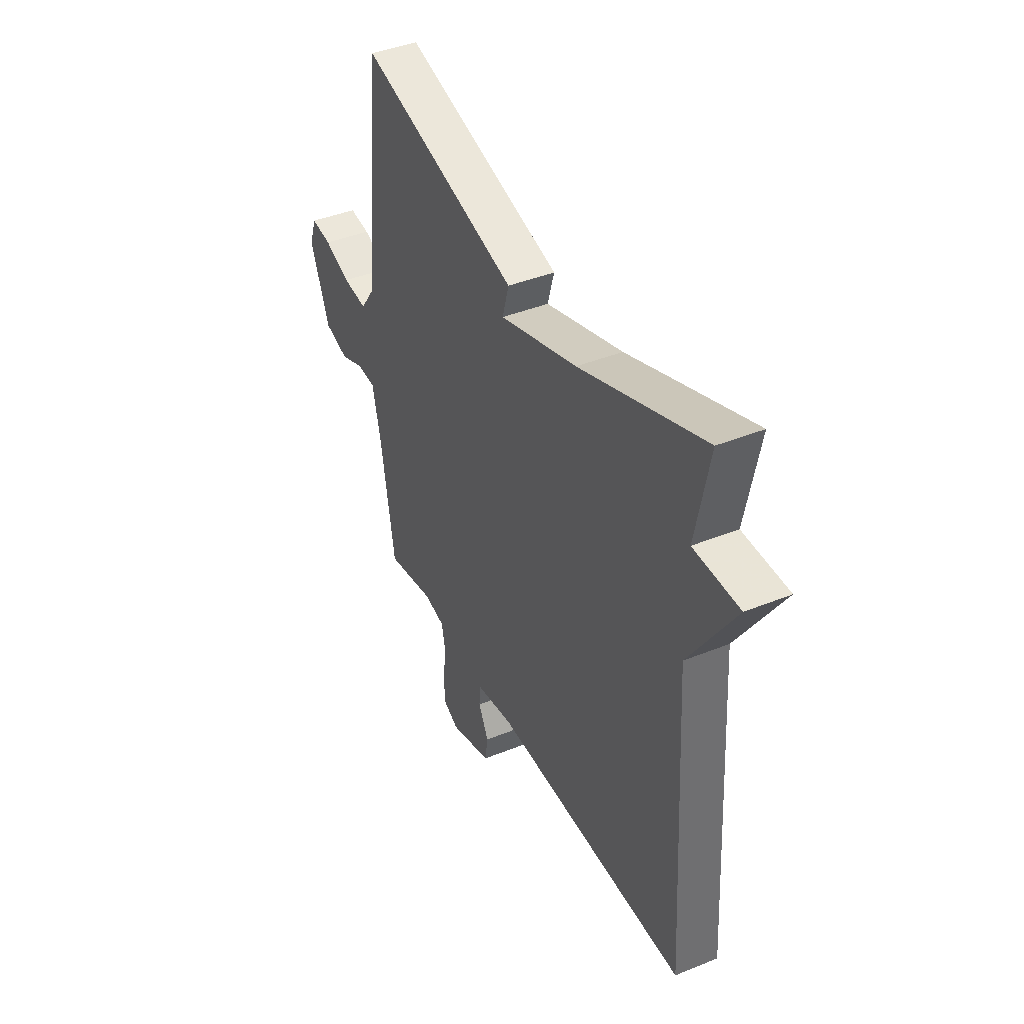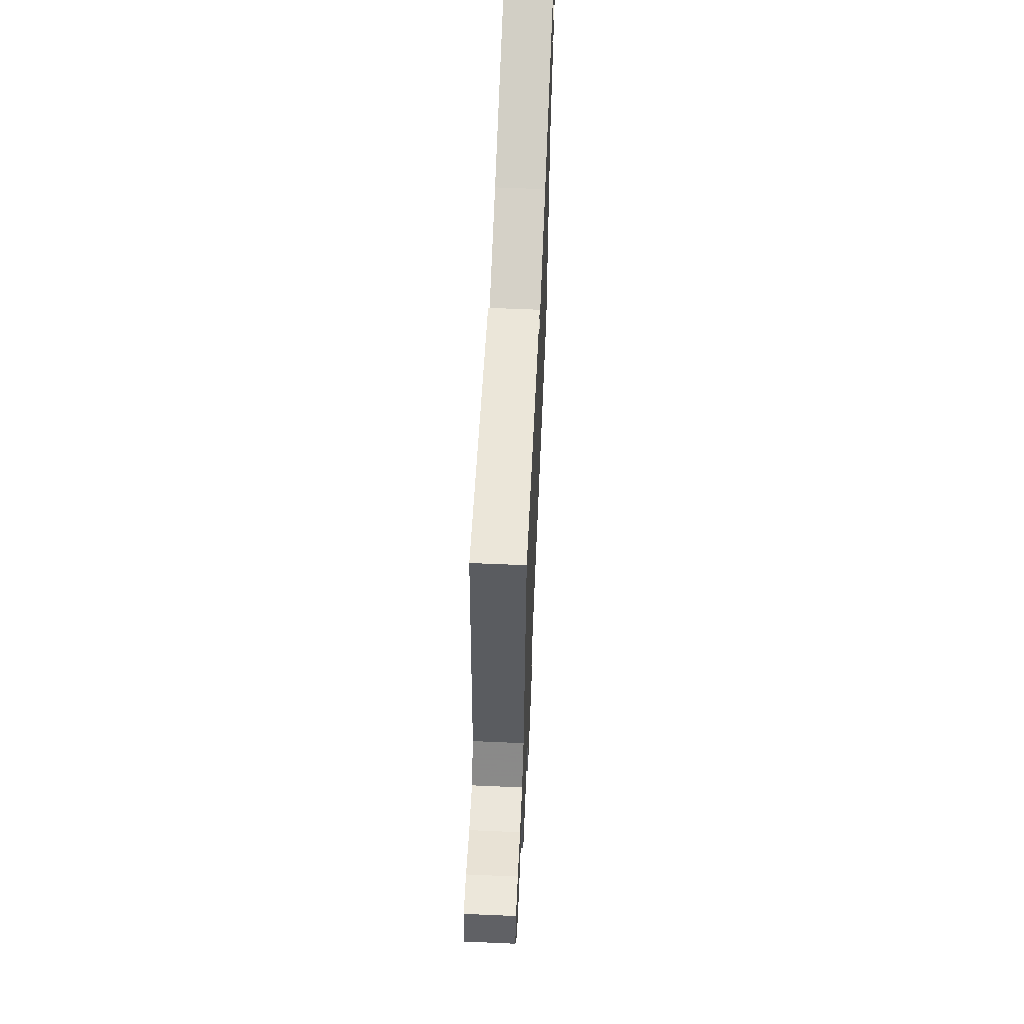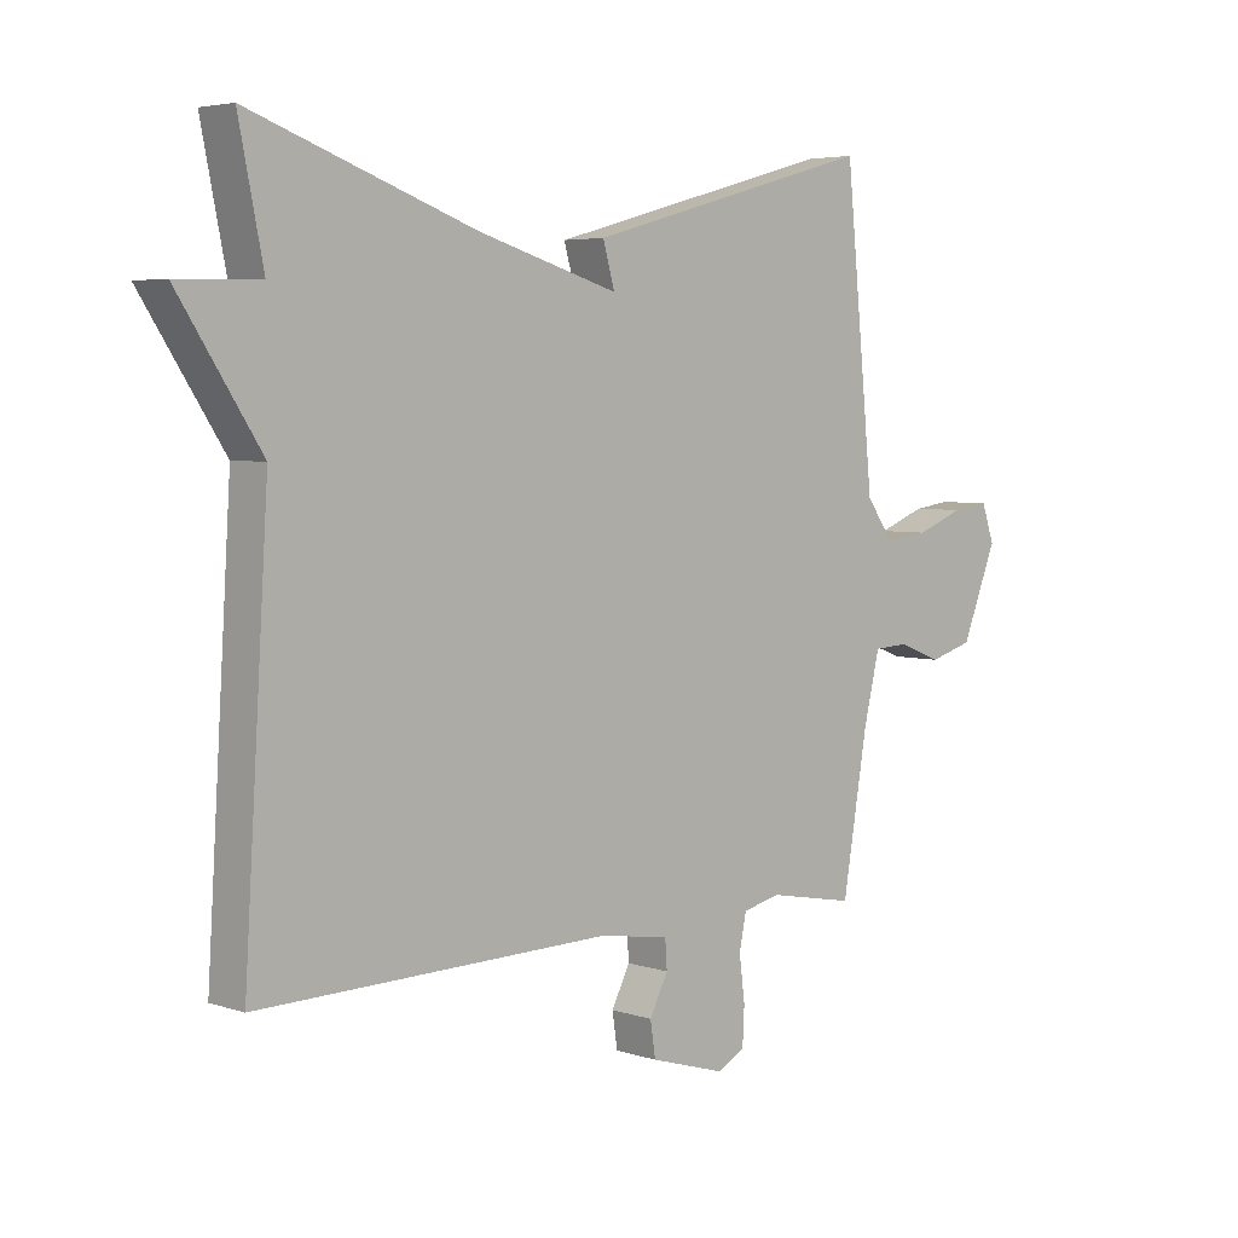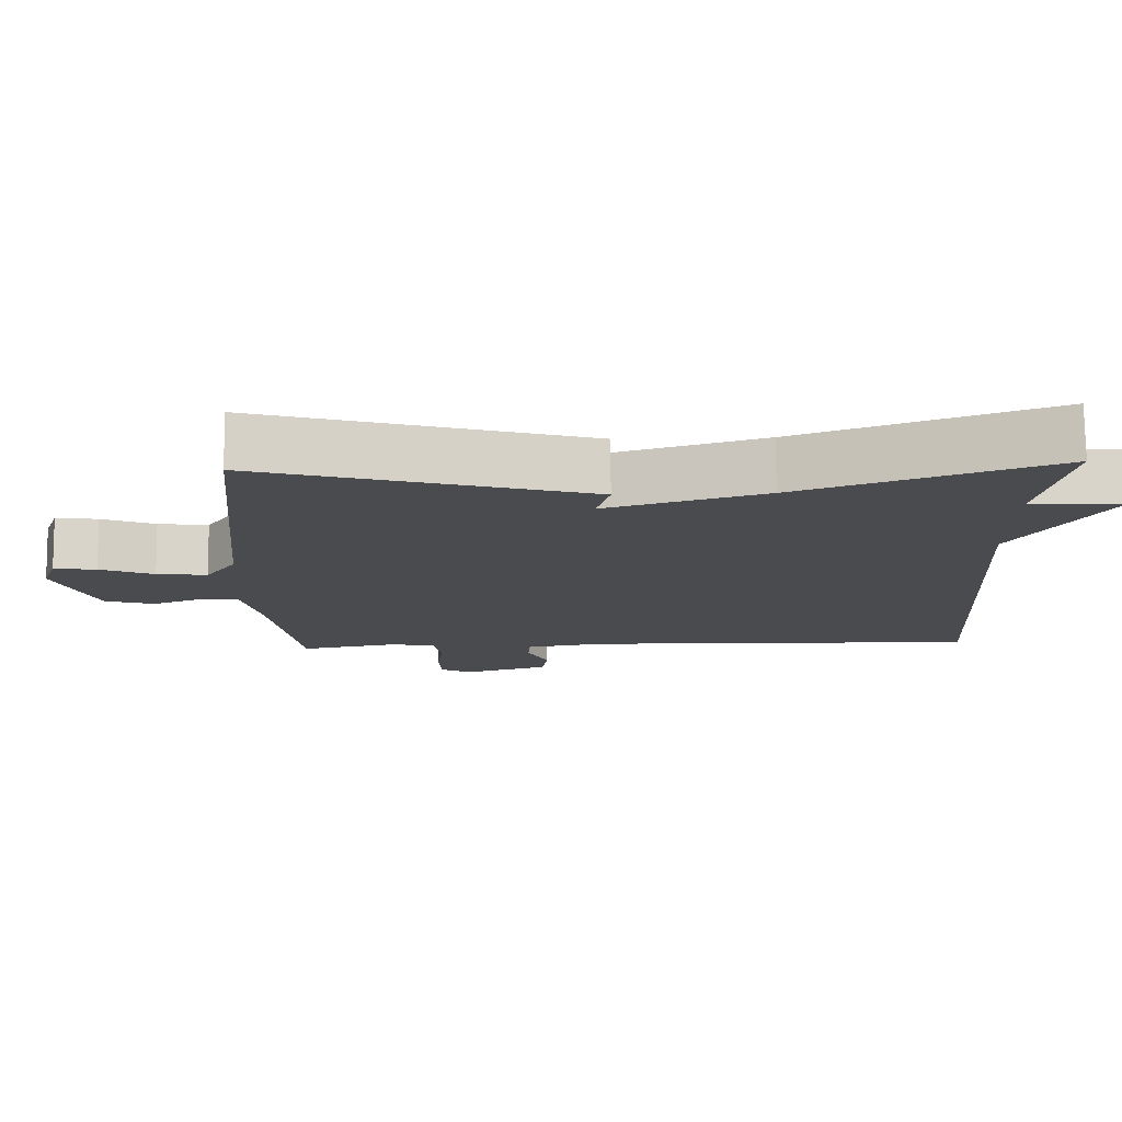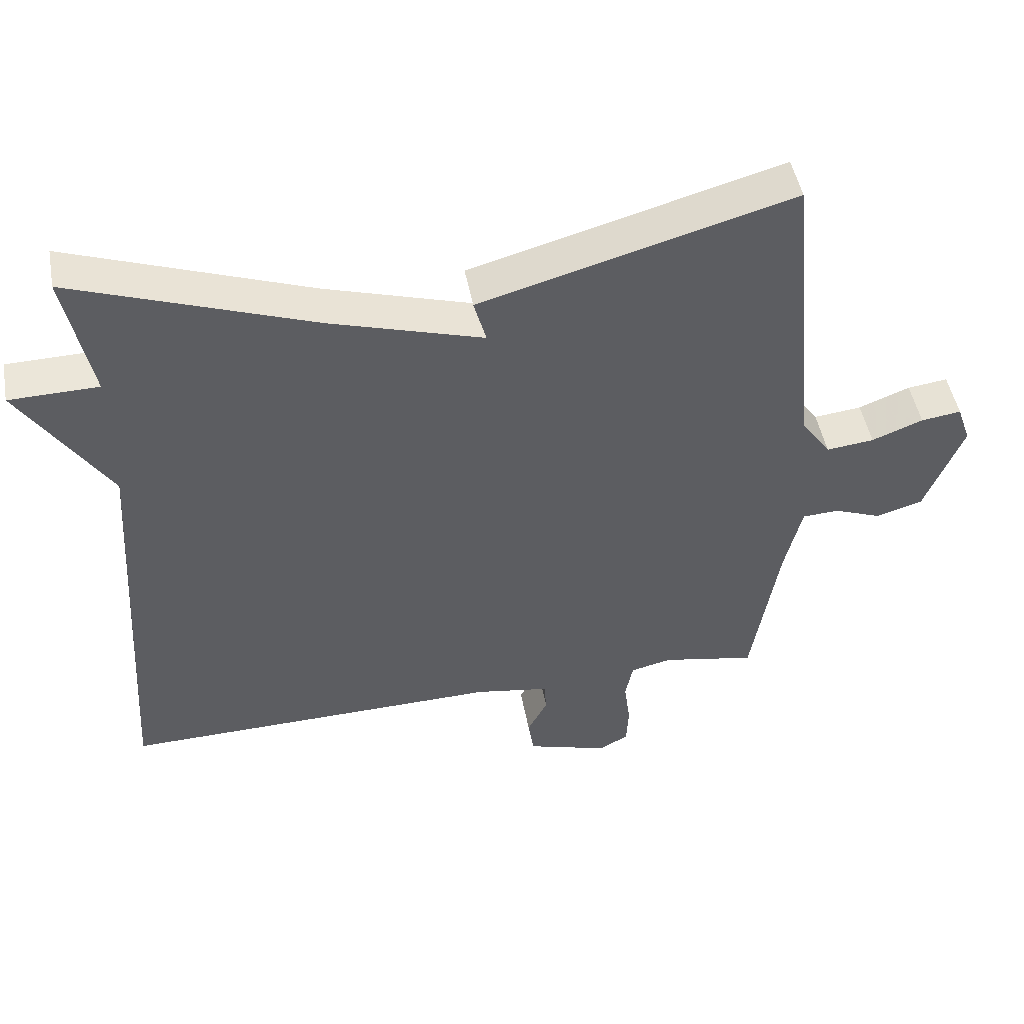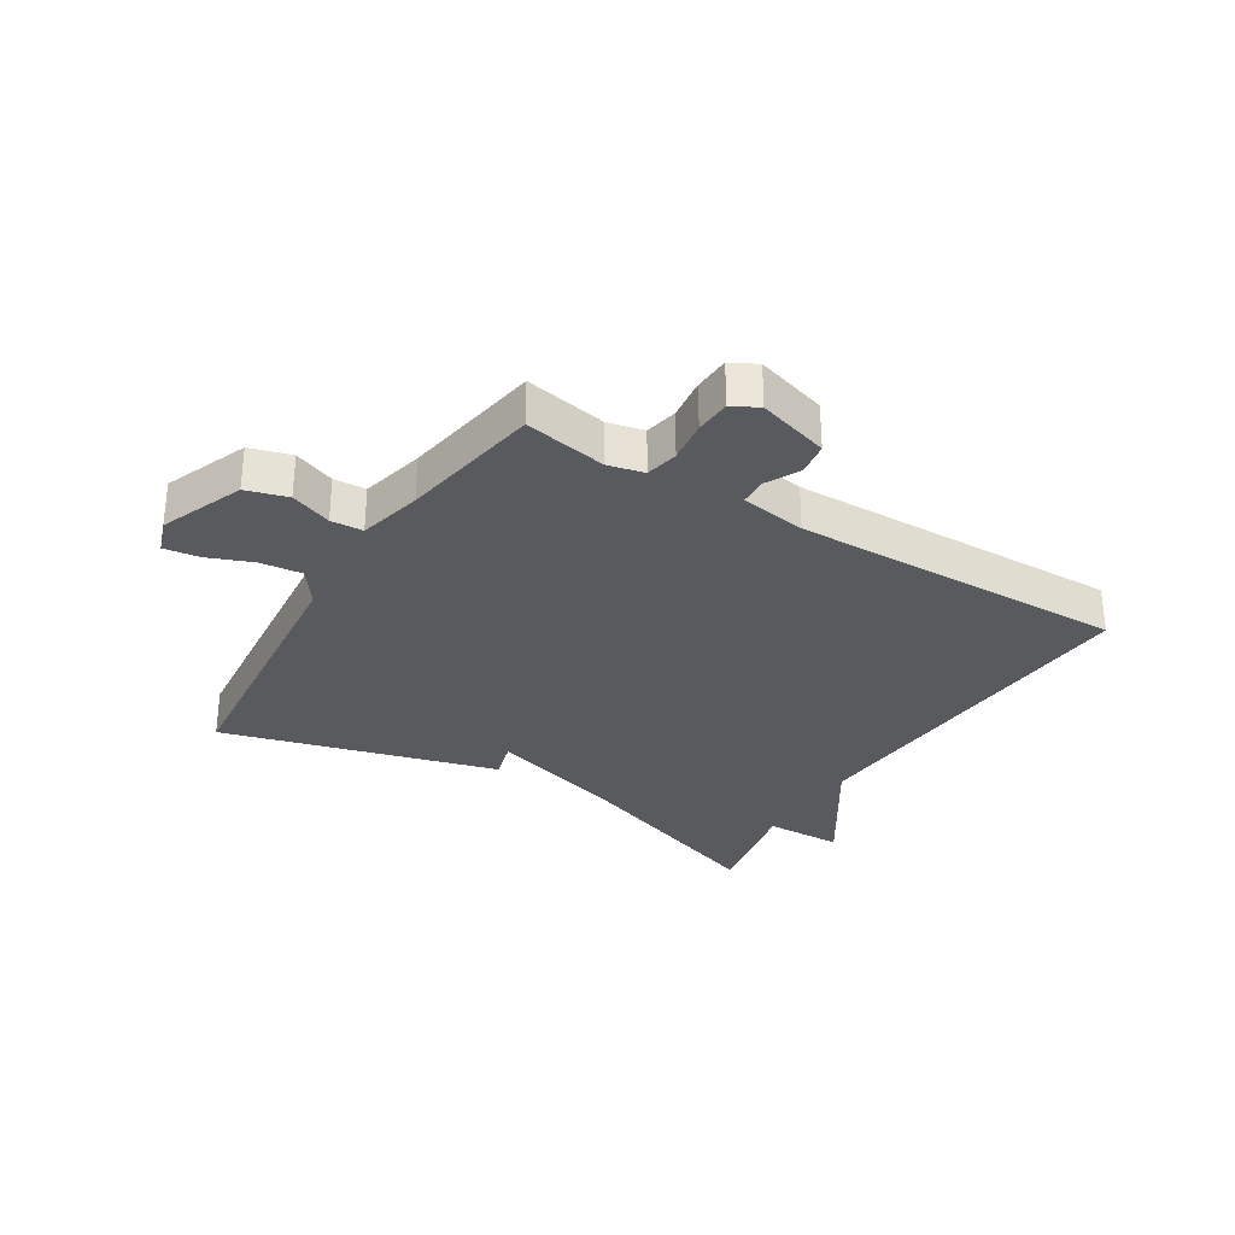
<metadata>
{"format":"obj","ext":"obj","renderer":"f3d","projection":"perspective","resolution":1024,"background":"white","views":[{"elev":41.3,"azim":-116.2,"up":"+Z"},{"elev":61.9,"azim":92.5,"up":"+Z"},{"elev":4.6,"azim":-43.8,"up":"+Z"},{"elev":76.1,"azim":179.4,"up":"+Z"},{"elev":48.2,"azim":-10.4,"up":"+Z"},{"elev":-30.9,"azim":148.2,"up":"+Y"}]}
</metadata>
<code>
v -0.5 0.07 0.5
v -0.151 0.07 0.375
v 0.067 0.07 0.31
v 0.049 0.07 0.375
v 0.5 0.07 0.5
v 0.545 0.07 0.045
v 0.587 0.07 -0.014
v 0.656 0.07 -0.006
v 0.73 0.07 0.023
v 0.788 0.07 0.031
v 0.808 0.07 -0.026
v 0.753 0.07 -0.164
v 0.685 0.07 -0.184
v 0.617 0.07 -0.158
v 0.564 0.07 -0.161
v 0.539 0.07 -0.266
v 0.5 0.07 -0.5
v 0.364 0.07 -0.475
v 0.305 0.07 -0.489
v 0.294 0.07 -0.543
v 0.303 0.07 -0.612
v 0.3 0.07 -0.671
v 0.257 0.07 -0.694
v 0.139 0.07 -0.659
v 0.131 0.07 -0.605
v 0.16 0.07 -0.548
v 0.157 0.07 -0.504
v 0.049 0.07 -0.487
v -0.5 0.07 -0.5
v -0.462 0.07 0.111
v -0.59 0.07 0.308
v -0.462 0.07 0.311
v -0.5 0 0.5
v -0.151 0 0.375
v 0.067 0 0.31
v 0.049 0 0.375
v 0.5 0 0.5
v 0.545 0 0.045
v 0.587 0 -0.014
v 0.656 0 -0.006
v 0.73 0 0.023
v 0.788 0 0.031
v 0.808 0 -0.026
v 0.753 0 -0.164
v 0.685 0 -0.184
v 0.617 0 -0.158
v 0.564 0 -0.161
v 0.539 0 -0.266
v 0.5 0 -0.5
v 0.364 0 -0.475
v 0.305 0 -0.489
v 0.294 0 -0.543
v 0.303 0 -0.612
v 0.3 0 -0.671
v 0.257 0 -0.694
v 0.139 0 -0.659
v 0.131 0 -0.605
v 0.16 0 -0.548
v 0.157 0 -0.504
v 0.049 0 -0.487
v -0.5 0 -0.5
v -0.462 0 0.111
v -0.59 0 0.308
v -0.462 0 0.311
f 30 31 32
f 28 29 30
f 27 28 30 32
f 24 25 26
f 23 24 26
f 22 23 26
f 21 22 26
f 20 21 26
f 19 20 26 27
f 32 1 2
f 27 32 2
f 19 27 2
f 18 19 2
f 12 13 14
f 11 12 14
f 10 11 14
f 9 10 14
f 8 9 14
f 7 8 14 15
f 6 7 15 16
f 16 17 18
f 6 16 18
f 5 6 18
f 4 5 18
f 3 4 18
f 2 3 18
f 64 63 62
f 62 61 60
f 64 62 60 59
f 58 57 56
f 58 56 55
f 58 55 54
f 58 54 53
f 58 53 52
f 59 58 52 51
f 34 33 64
f 34 64 59
f 34 59 51
f 34 51 50
f 46 45 44
f 46 44 43
f 46 43 42
f 46 42 41
f 46 41 40
f 47 46 40 39
f 48 47 39 38
f 50 49 48
f 50 48 38
f 50 38 37
f 50 37 36
f 50 36 35
f 50 35 34
f 1 33 34 2
f 2 34 35 3
f 3 35 36 4
f 4 36 37 5
f 5 37 38 6
f 6 38 39 7
f 7 39 40 8
f 8 40 41 9
f 9 41 42 10
f 10 42 43 11
f 11 43 44 12
f 12 44 45 13
f 13 45 46 14
f 14 46 47 15
f 15 47 48 16
f 16 48 49 17
f 17 49 50 18
f 18 50 51 19
f 19 51 52 20
f 20 52 53 21
f 21 53 54 22
f 22 54 55 23
f 23 55 56 24
f 24 56 57 25
f 25 57 58 26
f 26 58 59 27
f 27 59 60 28
f 28 60 61 29
f 29 61 62 30
f 30 62 63 31
f 31 63 64 32
f 32 64 33 1

</code>
